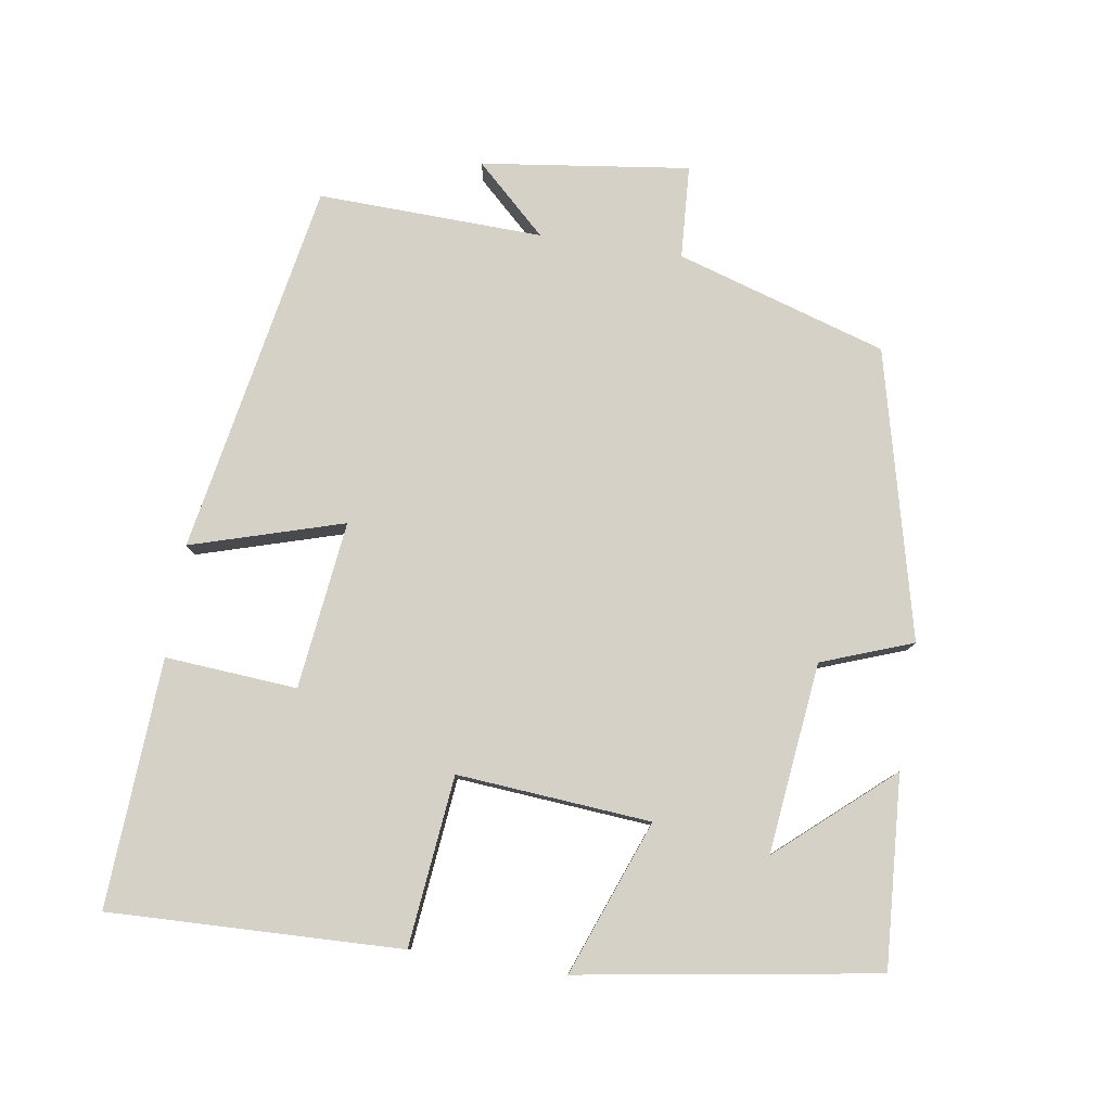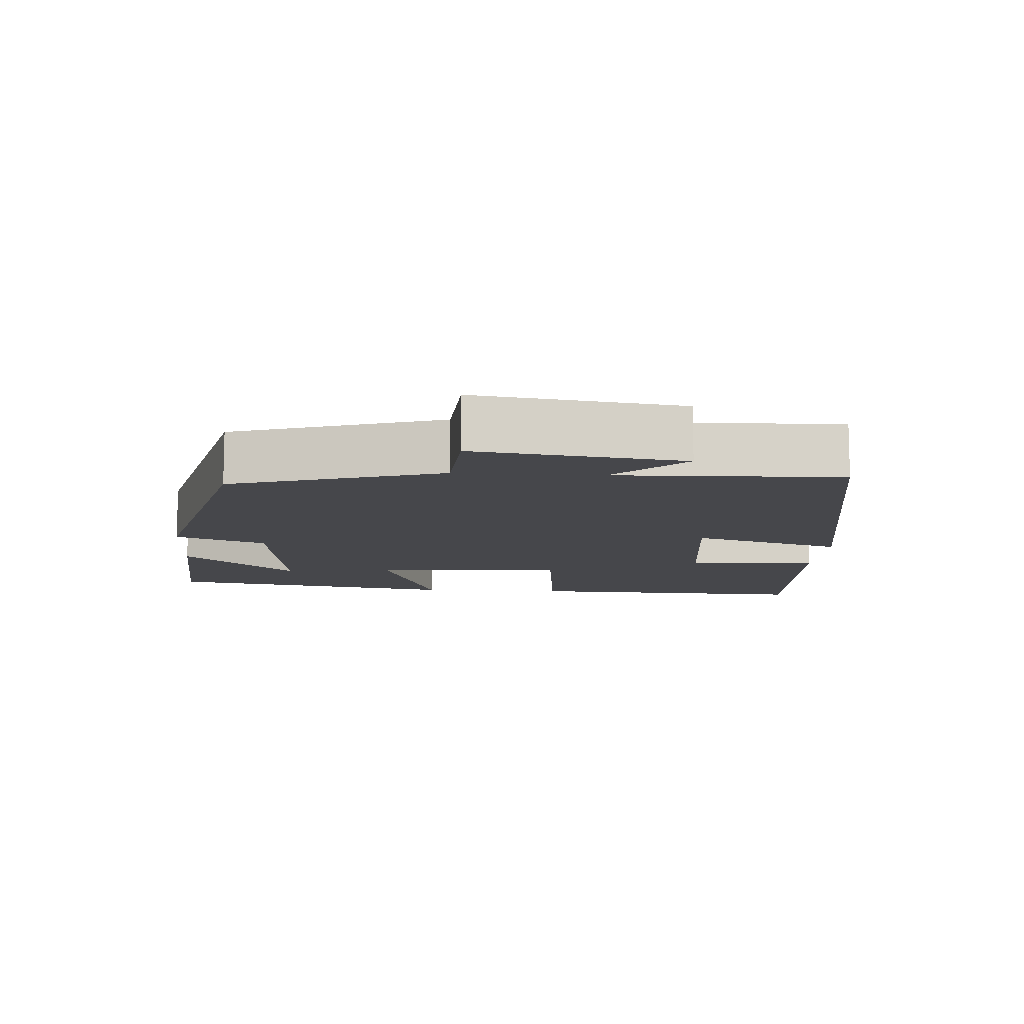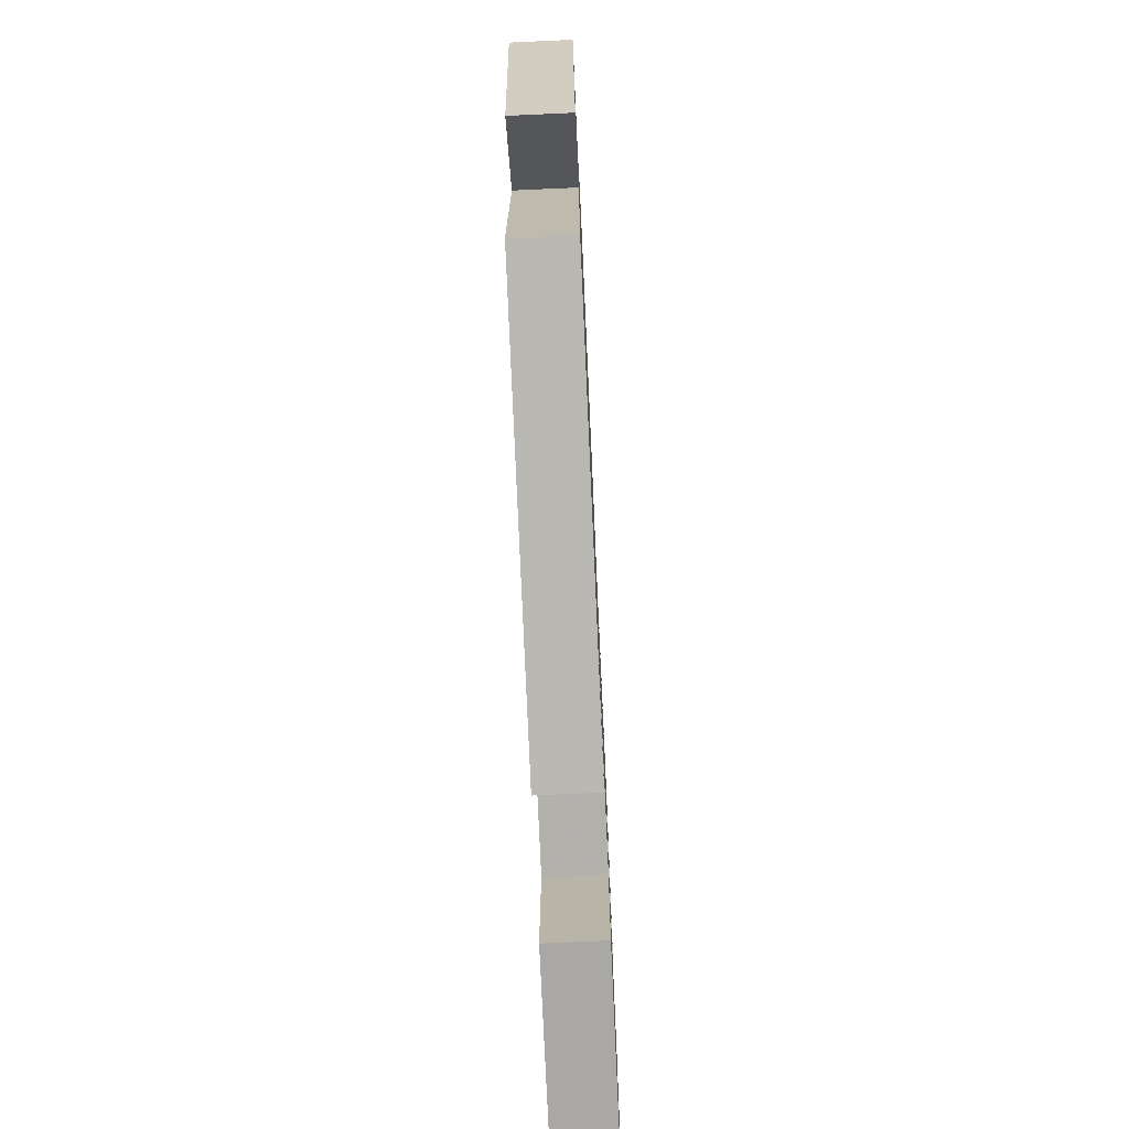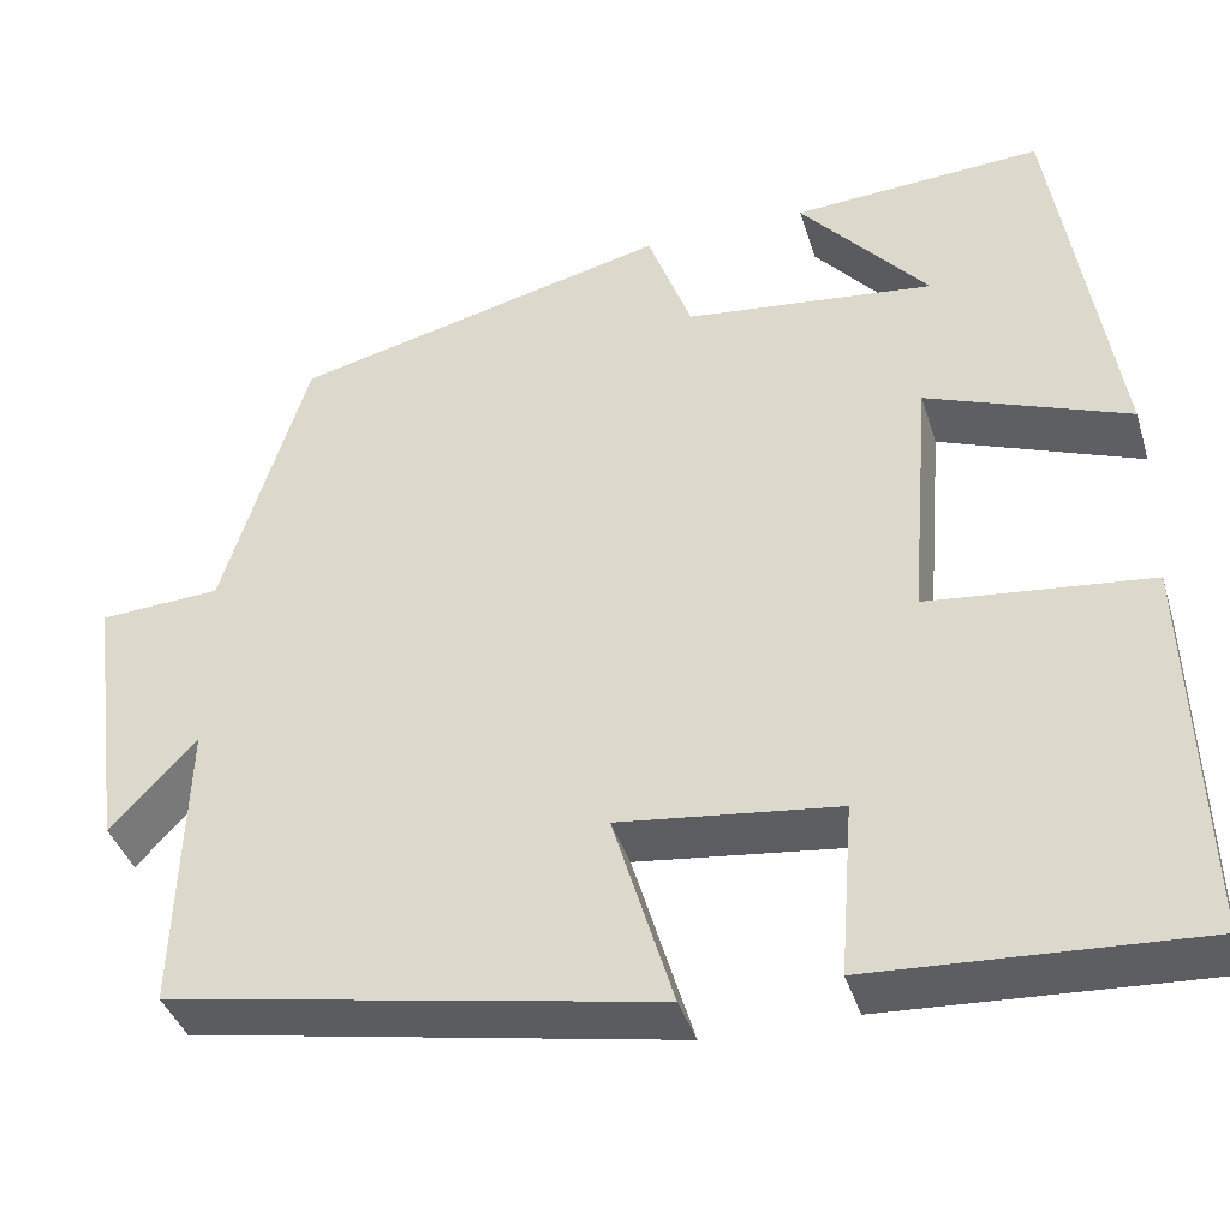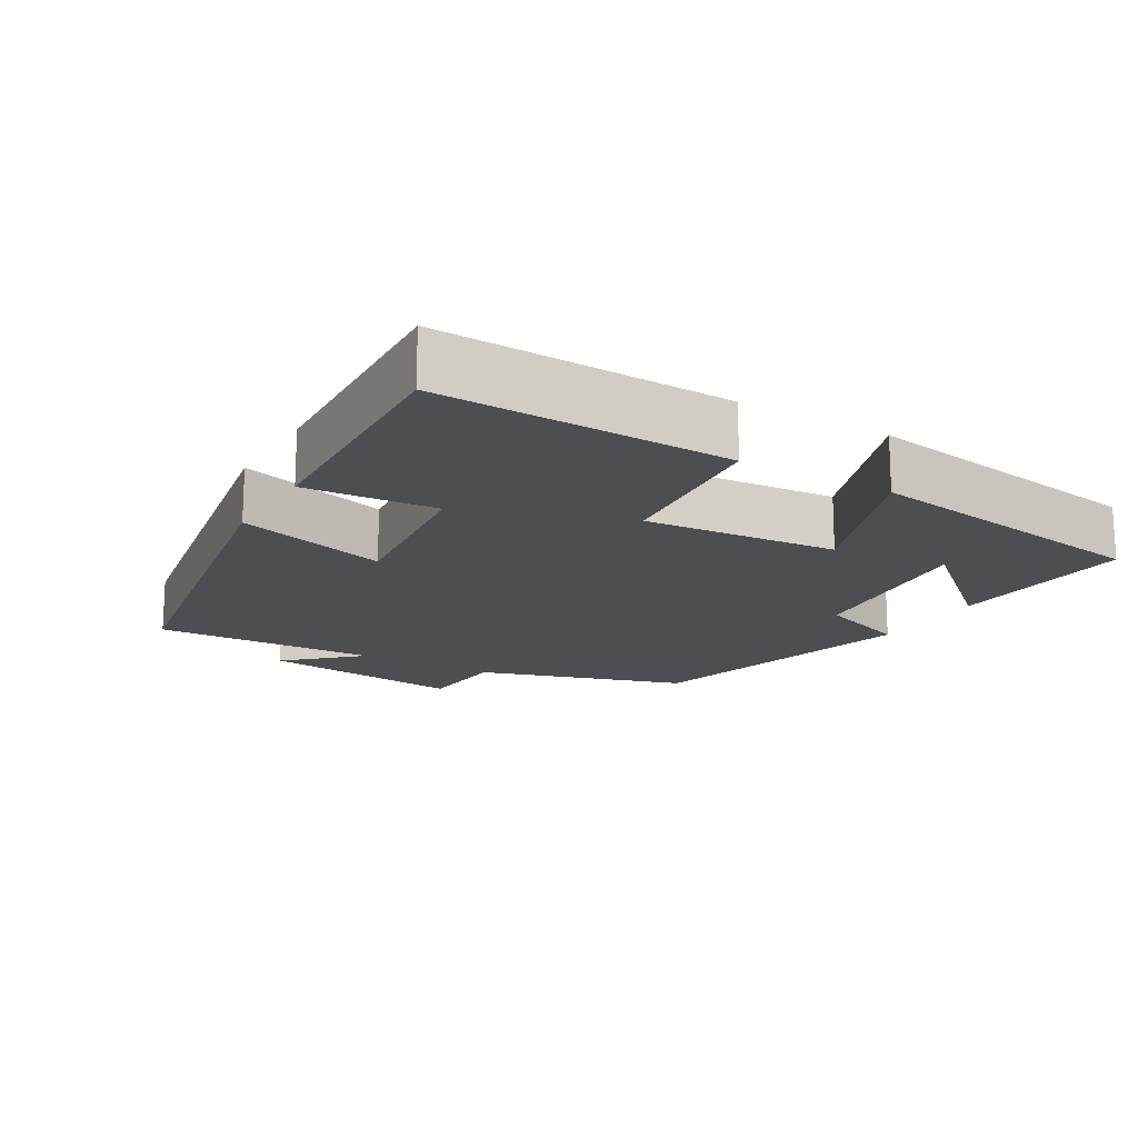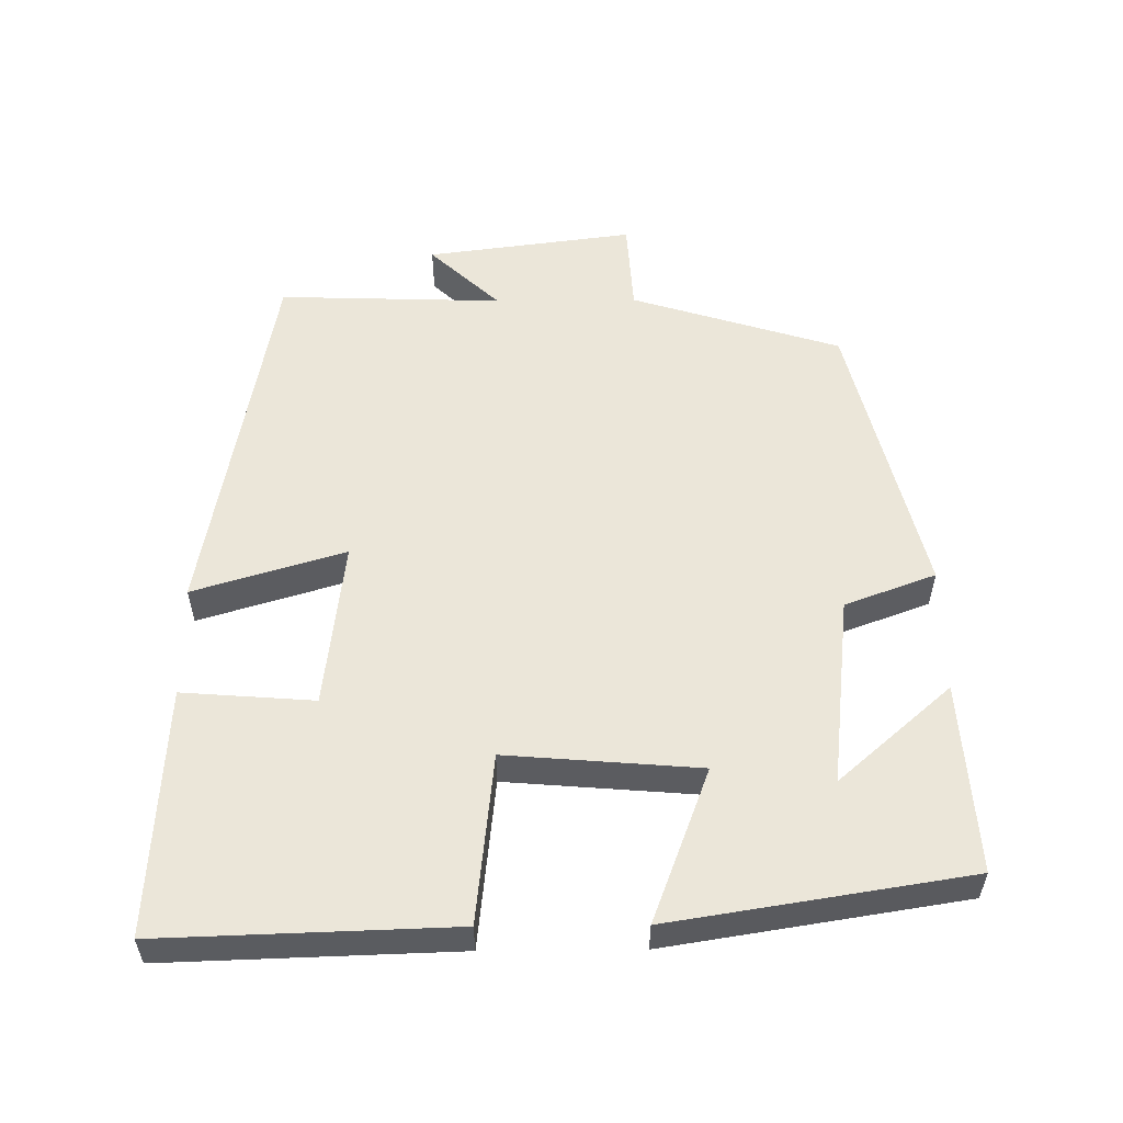
<metadata>
{"format":"obj","ext":"obj","renderer":"f3d","projection":"perspective","resolution":1024,"background":"white","views":[{"elev":79.4,"azim":-81.2,"up":"+Y"},{"elev":-10.8,"azim":86.0,"up":"+Y"},{"elev":-72.1,"azim":92.6,"up":"+Z"},{"elev":-39.3,"azim":-163.4,"up":"+Z"},{"elev":-16.6,"azim":-120.6,"up":"+Y"},{"elev":55.3,"azim":-90.5,"up":"+Y"}]}
</metadata>
<code>
v 0.51 0.07 -0.405
v -0.011 0.07 -0.5
v 0.053 0.07 -0.288
v -0.181 0.07 -0.316
v -0.167 0.07 -0.5
v -0.513 0.07 -0.519
v -0.5 0.07 -0.112
v -0.263 0.07 -0.087
v -0.285 0.07 0.183
v -0.5 0.07 0.102
v -0.434 0.07 0.517
v -0.168 0.07 0.5
v -0.305 0.07 0.343
v -0.039 0.07 0.373
v 0.008 0.07 0.5
v 0.409 0.07 0.402
v 0.5 0.07 0.109
v 0.63 0.07 0.101
v 0.592 0.07 -0.189
v 0.5 0.07 -0.091
v 0.51 0 -0.405
v -0.011 0 -0.5
v 0.053 0 -0.288
v -0.181 0 -0.316
v -0.167 0 -0.5
v -0.513 0 -0.519
v -0.5 0 -0.112
v -0.263 0 -0.087
v -0.285 0 0.183
v -0.5 0 0.102
v -0.434 0 0.517
v -0.168 0 0.5
v -0.305 0 0.343
v -0.039 0 0.373
v 0.008 0 0.5
v 0.409 0 0.402
v 0.5 0 0.109
v 0.63 0 0.101
v 0.592 0 -0.189
v 0.5 0 -0.091
f 17 18 19 20
f 16 17 20
f 15 16 20
f 14 15 20
f 13 14 20 1
f 11 12 13
f 9 10 11 13
f 9 13 1
f 8 9 1
f 6 7 8
f 5 6 8
f 4 5 8
f 3 4 8
f 3 8 1
f 1 2 3
f 40 39 38 37
f 40 37 36
f 40 36 35
f 40 35 34
f 21 40 34 33
f 33 32 31
f 33 31 30 29
f 21 33 29
f 21 29 28
f 28 27 26
f 28 26 25
f 28 25 24
f 28 24 23
f 21 28 23
f 23 22 21
f 1 21 22 2
f 2 22 23 3
f 3 23 24 4
f 4 24 25 5
f 5 25 26 6
f 6 26 27 7
f 7 27 28 8
f 8 28 29 9
f 9 29 30 10
f 10 30 31 11
f 11 31 32 12
f 12 32 33 13
f 13 33 34 14
f 14 34 35 15
f 15 35 36 16
f 16 36 37 17
f 17 37 38 18
f 18 38 39 19
f 19 39 40 20
f 20 40 21 1

</code>
